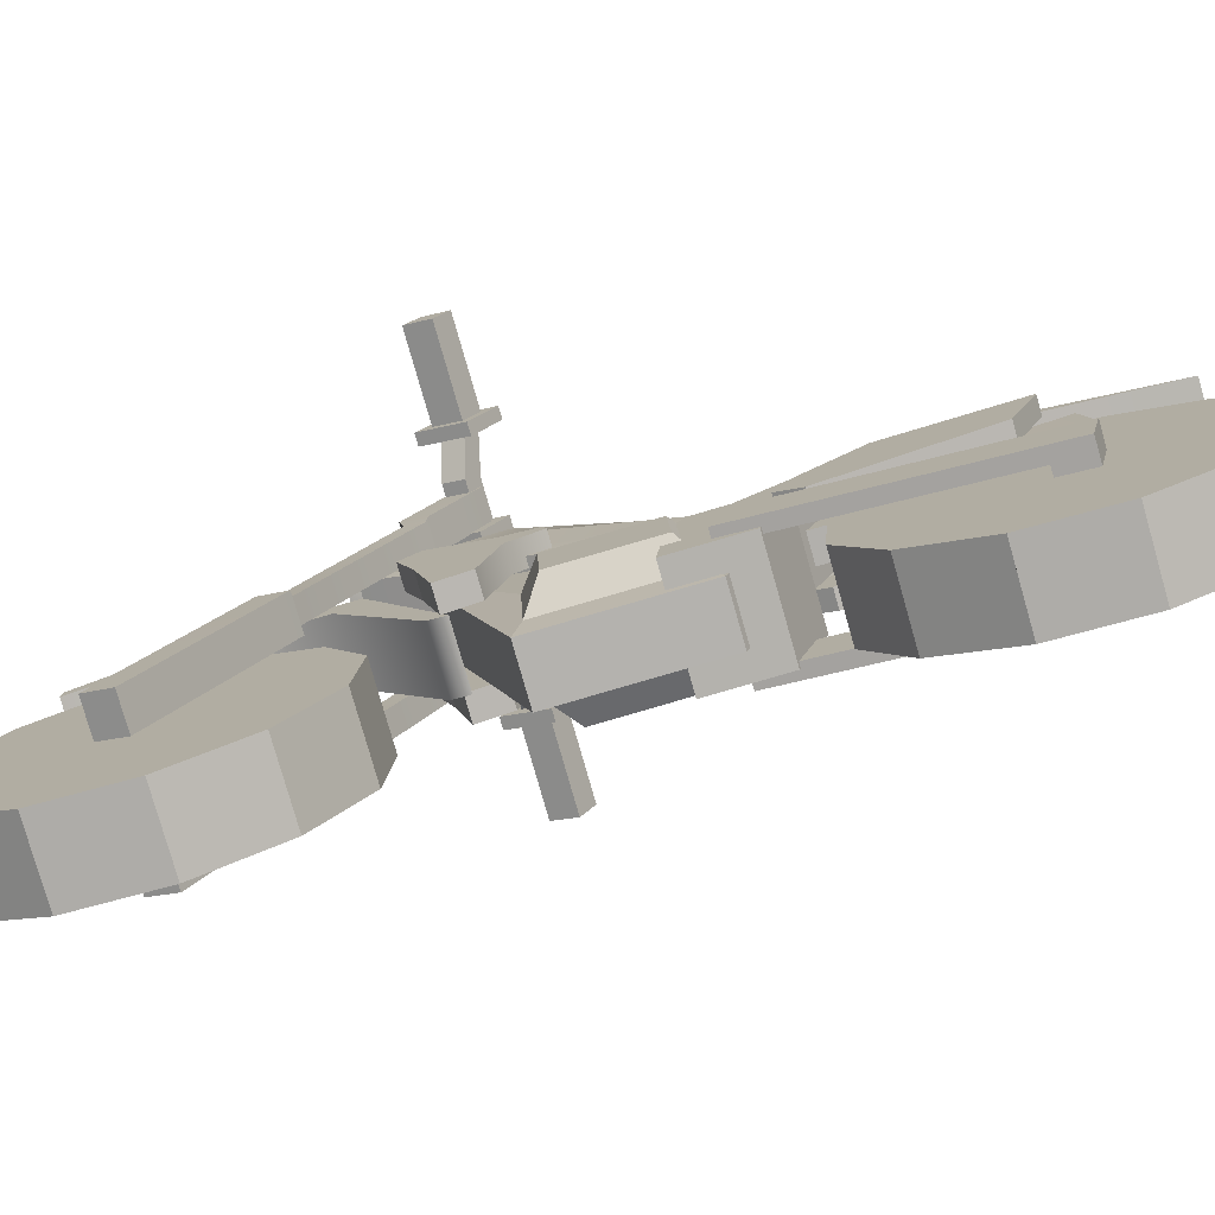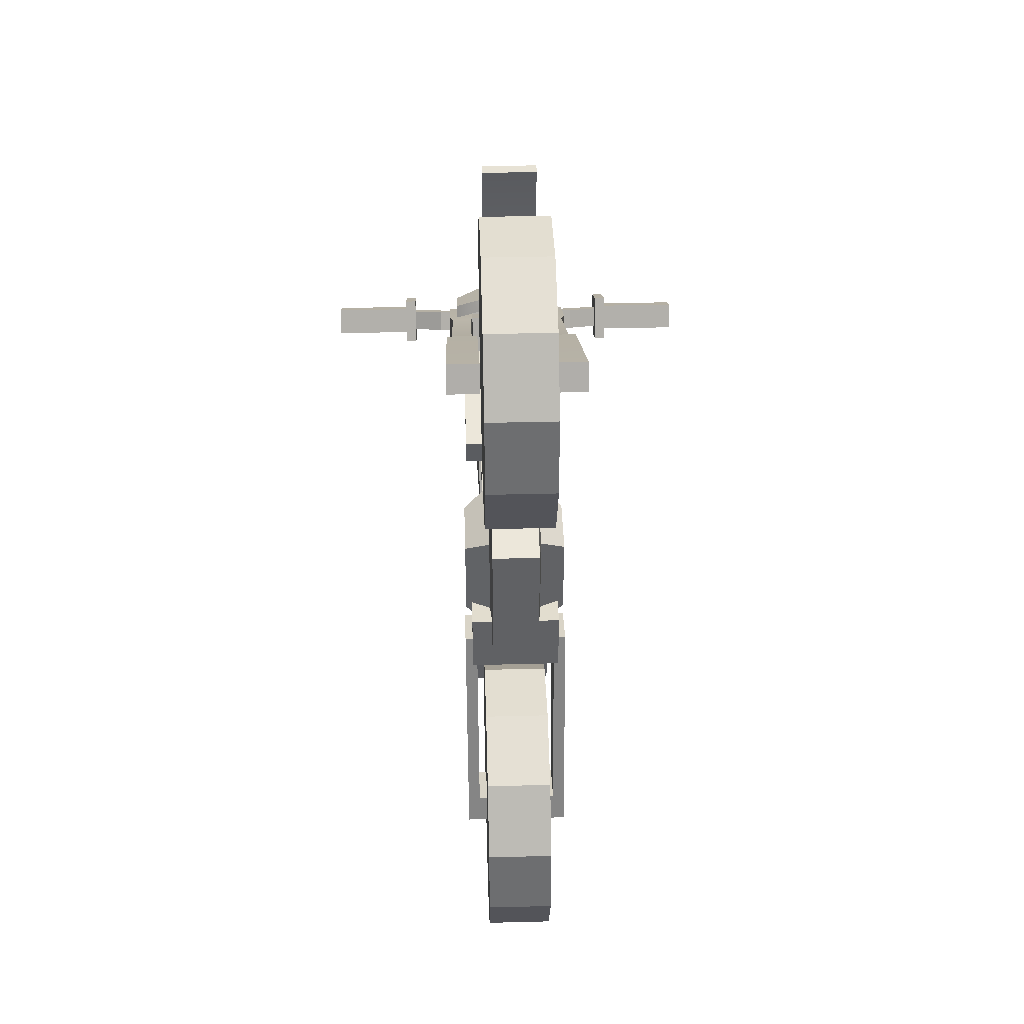
<metadata>
{"format":"obj","ext":"obj","renderer":"f3d","projection":"perspective","resolution":1024,"background":"white","views":[{"elev":-78.8,"azim":105.9,"up":"+Y"},{"elev":40.2,"azim":-1.8,"up":"+Z"}]}
</metadata>
<code>
v 0.05037 1.206 -0.8249
v 0.05336 1.493 -1.575
v 0.05037 1.413 -0.7837
v 0.05336 1.598 -1.558
v -0.05037 1.413 -0.7838
v -0.05335 1.598 -1.558
v -0.05037 1.206 -0.8249
v -0.05335 1.493 -1.575
v -0.04015 1.506 -1.573
v 0.04015 1.506 -1.573
v -0.04015 1.585 -1.56
v 0.04015 1.585 -1.56
v -0.05335 1.482 -1.51
v -0.05335 1.587 -1.493
v 0.05336 1.587 -1.493
v 0.05336 1.482 -1.51
v -0.08906 1.447 -1.516
v -0.08906 1.623 -1.487
v 0.08906 1.623 -1.487
v 0.08906 1.447 -1.516
v -0.08906 1.208 -0.9238
v -0.08906 1.486 -0.8511
v 0.08906 1.486 -0.8511
v 0.08906 1.208 -0.9238
v -0.05037 1.206 -0.4493
v 0.05037 1.206 -0.4493
v 0.05037 1.298 -0.4082
v -0.05037 1.298 -0.4082
v 0.1121 1.502 1.446
v 0.1121 1.095 0.2951
v 0.1121 1.556 1.446
v -0.1121 1.556 1.446
v -0.1121 1.502 1.446
v -0.1121 1.095 0.2951
v 0.1121 1.723 1.112
v 0.1121 1.613 1.089
v -0.1121 1.613 1.089
v -0.1121 1.723 1.112
v -0.1121 1.613 0.6607
v 0.1121 1.613 0.6607
v 0.1121 1.723 0.5807
v -0.1121 1.723 0.5807
v -0.1121 1.1 0.3585
v 0.1121 1.1 0.3585
v 0.2204 0.7038 -0.4357
v 0.2204 0.5032 -1.408
v 0.2204 0.9018 -0.4765
v 0.2204 0.7012 -1.448
v -0.2204 0.9018 -0.4765
v -0.2204 0.7012 -1.448
v -0.2204 0.7038 -0.4357
v -0.2204 0.5032 -1.408
v 0.1698 0.877 -0.5964
v 0.1698 0.7259 -1.328
v -0.1698 0.7259 -1.328
v -0.1698 0.877 -0.5964
v -0.1698 0.6791 -0.5556
v -0.1698 0.528 -1.288
v 0.1698 0.528 -1.288
v 0.1698 0.6791 -0.5556
v 0.2008 1.571 0.1502
v 0.2008 1.417 0.3843
v 0.2008 1.705 0.3744
v 0.2008 1.641 0.4495
v 0.1112 1.705 0.3744
v 0.1112 1.641 0.4495
v 0.1112 1.571 0.1502
v 0.1112 1.417 0.3843
v 0.1112 1.165 0.1993
v 0.1112 1.132 0.3211
v 0.2008 1.132 0.3211
v 0.2008 1.165 0.1993
v 0.2008 1.541 0.02032
v 0.1112 1.541 0.02032
v 0.1112 1.489 0.006683
v 0.2008 1.489 0.006683
v 0.1112 1.447 0.1291
v 0.2008 1.447 0.1291
v -0.2008 1.571 0.1502
v -0.2008 1.417 0.3843
v -0.2008 1.705 0.3744
v -0.2008 1.641 0.4495
v -0.1112 1.705 0.3744
v -0.1112 1.641 0.4495
v -0.1112 1.571 0.1502
v -0.1112 1.417 0.3843
v -0.1112 1.165 0.1993
v -0.1112 1.132 0.3211
v -0.2008 1.132 0.3211
v -0.2008 1.165 0.1993
v -0.2008 1.541 0.02032
v -0.1112 1.541 0.02031
v -0.1112 1.489 0.006683
v -0.2008 1.489 0.006683
v -0.1112 1.447 0.1291
v -0.2008 1.447 0.1291
v -0.1738 1.314 -1.29
v -0.1738 1.363 -0.6909
v -0.1738 1.609 -1.395
v -0.1738 1.569 -0.9142
v -0.1076 1.609 -1.395
v -0.1076 1.569 -0.9142
v -0.1076 1.314 -1.29
v -0.1076 1.363 -0.6909
v -0.1076 1.159 -0.7044
v -0.1076 1.215 -0.615
v -0.1738 1.215 -0.615
v -0.1738 1.159 -0.7044
v 0.1076 1.314 -1.29
v 0.1076 1.363 -0.6909
v 0.1076 1.609 -1.395
v 0.1076 1.569 -0.9142
v 0.1738 1.609 -1.395
v 0.1738 1.569 -0.9142
v 0.1738 1.314 -1.29
v 0.1738 1.363 -0.6909
v 0.1738 1.159 -0.7044
v 0.1738 1.215 -0.615
v 0.1076 1.215 -0.615
v 0.1076 1.159 -0.7044
v 0.1608 1.715 0.5786
v 0.07299 1.762 -0.3778
v 0.1608 1.883 0.4837
v 0.07299 1.903 -0.05352
v -0.1608 1.883 0.4837
v -0.07299 1.903 -0.05352
v -0.1608 1.715 0.5786
v -0.07299 1.762 -0.3778
v -0.1369 1.282 -0.2752
v 0.1369 1.282 -0.2752
v 0.1369 1.251 -0.4065
v -0.1369 1.251 -0.4065
v 0.1369 1.251 -0.639
v -0.1369 1.251 -0.639
v -0.07299 1.791 -1.147
v 0.07299 1.791 -1.147
v 0.1369 1.617 -1.054
v -0.1369 1.617 -1.054
v -0.07299 1.812 -1.698
v 0.07299 1.812 -1.698
v -0.1369 1.428 -0.3778
v -0.1369 1.434 -0.501
v -0.1369 1.616 -0.7488
v -0.1369 1.709 -1.025
v -0.07299 1.768 -1.86
v 0.07299 1.768 -1.86
v 0.1369 1.709 -1.025
v 0.1369 1.616 -0.7488
v 0.1369 1.434 -0.501
v 0.1369 1.428 -0.3778
v 0.07299 1.762 -0.5133
v -0.07299 1.762 -0.5133
v 0.07299 1.762 -0.8335
v -0.07299 1.762 -0.8335
v -0.1369 1.492 -0.9028
v 0.1369 1.492 -0.9028
v -0.1608 1.711 0.02221
v -0.1608 1.908 0.1349
v 0.1608 1.908 0.1349
v 0.1608 1.711 0.02221
v 0.1245 1.886 0.4443
v 0.1245 1.906 0.1744
v -0.1245 1.906 0.1744
v -0.1245 1.886 0.4443
v 0.07002 2.055 0.3852
v 0.07002 2.066 0.2334
v -0.07002 2.066 0.2334
v -0.07002 2.055 0.3852
v -0.1001 0.6366 -0.4456
v -0.1001 0.6135 0.1136
v -0.1001 1.343 -0.7305
v -0.1001 1.758 0.4141
v 0.1001 1.343 -0.7305
v 0.1001 1.758 0.4141
v 0.1001 0.6366 -0.4456
v 0.1001 0.6135 0.1136
v -0.1105 0.7607 -0.4176
v -0.1105 0.7405 0.082
v -0.1105 1.113 0.09702
v -0.1105 1.133 -0.4026
v 0.1105 1.133 -0.4026
v 0.1105 1.113 0.09702
v 0.1105 0.7405 0.082
v 0.1105 0.7607 -0.4176
v -0.2139 0.8126 -0.3417
v -0.2139 0.7984 0.01052
v -0.2139 1.061 0.02111
v -0.2139 1.075 -0.3311
v 0.2139 1.075 -0.3311
v 0.2139 1.061 0.02111
v 0.2139 0.7984 0.01052
v 0.2139 0.8126 -0.3417
v 0.1334 1.083 -0.1908
v 0.1334 1.083 -0.1068
v 0.1334 1.494 -0.1908
v 0.1334 1.494 -0.1068
v 0.04944 1.494 -0.1908
v 0.04944 1.494 -0.1068
v 0.04944 1.083 -0.1908
v 0.04944 1.083 -0.1068
v 0.1334 1.083 -0.05808
v 0.1334 1.083 0.02592
v 0.1334 1.494 -0.05808
v 0.1334 1.494 0.02592
v 0.04944 1.494 -0.05808
v 0.04944 1.494 0.02592
v 0.04944 1.083 -0.05808
v 0.04944 1.083 0.02592
v -0.1334 1.083 -0.1908
v -0.1334 1.083 -0.1068
v -0.1334 1.494 -0.1908
v -0.1334 1.494 -0.1068
v -0.04944 1.494 -0.1908
v -0.04943 1.494 -0.1068
v -0.04944 1.083 -0.1908
v -0.04943 1.083 -0.1068
v -0.1334 1.083 -0.05808
v -0.1334 1.083 0.02592
v -0.1334 1.494 -0.05808
v -0.1334 1.494 0.02592
v -0.04944 1.494 -0.05808
v -0.04943 1.494 0.02592
v -0.04944 1.083 -0.05808
v -0.04943 1.083 0.02592
v -0.1888 0.6654 -0.5609
v -0.1888 0.6565 -0.2899
v -0.1888 0.9737 -0.6575
v -0.1888 1.055 -0.327
v 0.1888 0.9737 -0.6575
v 0.1888 1.055 -0.327
v 0.1888 0.6654 -0.5609
v 0.1888 0.6565 -0.2899
f 15 16 2 4
f 14 15 4 6
f 13 14 6 8
f 16 13 8 2
f 10 9 11 12
f 25 26 27 28
f 2 8 9 10
f 8 6 11 9
f 6 4 12 11
f 4 2 10 12
f 17 18 14 13
f 18 19 15 14
f 19 20 16 15
f 20 17 13 16
f 21 22 18 17
f 22 23 19 18
f 23 24 20 19
f 24 21 17 20
f 5 22 21 7
f 3 23 22 5
f 1 24 23 3
f 7 21 24 1
f 7 1 26 25
f 1 3 27 26
f 3 5 28 27
f 5 7 25 28
f 36 40 41 35
f 35 41 42 38
f 38 42 39 37
f 37 39 40 36
f 33 29 31 32
f 29 36 35 31
f 33 37 36 29
f 32 38 37 33
f 31 35 38 32
f 40 39 43 44
f 41 40 44 30
f 34 42 41 30
f 43 39 42 34
f 44 43 34 30
f 45 46 48 47
f 49 50 52 51
f 46 52 50 48
f 51 45 47 49
f 47 48 54 53
f 48 50 55 54
f 50 49 56 55
f 49 47 53 56
f 51 52 58 57
f 52 46 59 58
f 46 45 60 59
f 45 51 57 60
f 55 56 57 58
f 56 53 60 57
f 55 58 59 54
f 54 59 60 53
f 61 63 64 62
f 63 65 66 64
f 65 67 68 66
f 69 72 71 70
f 62 64 66 68
f 67 65 63 61
f 77 69 70 68 67 74 75
f 68 70 71 62
f 62 71 72 78 76 73 61
f 73 76 75 74
f 61 73 74 67
f 76 78 77 75
f 78 72 69 77
f 79 80 82 81
f 81 82 84 83
f 83 84 86 85
f 87 88 89 90
f 80 86 84 82
f 85 79 81 83
f 95 93 92 85 86 88 87
f 86 80 89 88
f 80 79 91 94 96 90 89
f 91 92 93 94
f 79 85 92 91
f 94 93 95 96
f 96 95 87 90
f 97 98 100 99
f 99 100 102 101
f 101 102 104 103
f 105 106 107 108
f 98 104 102 100
f 103 97 99 101
f 103 104 106 105
f 104 98 107 106
f 98 97 108 107
f 97 103 105 108
f 109 110 112 111
f 111 112 114 113
f 113 114 116 115
f 117 118 119 120
f 110 116 114 112
f 115 109 111 113
f 115 116 118 117
f 116 110 119 118
f 110 109 120 119
f 109 115 117 120
f 159 160 122 124
f 158 159 124 126
f 157 158 126 128
f 122 128 126 124
f 127 121 123 125
f 141 157 128
f 122 160 150
f 122 151 152 128
f 149 150 130 131
f 129 141 142 132
f 152 151 153 154
f 148 149 131 133
f 131 132 134 133
f 132 142 143 134
f 135 136 140 139
f 146 147 137
f 138 144 145
f 145 144 135 139
f 139 140 146 145
f 136 147 146 140
f 136 135 154 153
f 141 128 152 142
f 143 142 152 154
f 144 143 154 135
f 147 136 153 148
f 149 148 153 151
f 150 149 151 122
f 138 137 156 155
f 138 145 146 137
f 155 156 133 134
f 137 147 148 133 156
f 134 143 144 138 155
f 127 157 141 129
f 125 158 157 127
f 165 166 167 168
f 121 160 159 123
f 150 160 121 130
f 123 159 162 161
f 159 158 163 162
f 158 125 164 163
f 125 123 161 164
f 161 162 166 165
f 162 163 167 166
f 163 164 168 167
f 164 161 165 168
f 121 127 129 130
f 130 129 132 131
f 185 186 187 188
f 171 172 174 173
f 189 190 191 192
f 175 176 170 169
f 170 176 174 172
f 175 169 171 173
f 169 170 178 177
f 170 172 179 178
f 172 171 180 179
f 171 169 177 180
f 173 174 182 181
f 174 176 183 182
f 176 175 184 183
f 175 173 181 184
f 177 178 186 185
f 178 179 187 186
f 179 180 188 187
f 180 177 185 188
f 181 182 190 189
f 182 183 191 190
f 183 184 192 191
f 184 181 189 192
f 193 195 196 194
f 194 196 198 200
f 199 197 195 193
f 201 203 204 202
f 202 204 206 208
f 207 205 203 201
f 209 210 212 211
f 210 216 214 212
f 215 209 211 213
f 217 218 220 219
f 218 224 222 220
f 223 217 219 221
f 225 226 228 227
f 227 228 230 229
f 229 230 232 231
f 231 232 226 225
f 226 232 230 228
f 231 225 227 229
v -0.2279 1.857 0.549
v 0.2279 1.857 0.549
v -0.2279 2.142 0.4003
v 0.2279 2.142 0.4003
v -0.2279 2.118 0.354
v 0.2279 2.118 0.354
v -0.2279 1.833 0.5027
v 0.2279 1.833 0.5027
v 0.1045 1.795 0.6282
v 0.1045 2.242 0.3953
v 0.1045 2.218 0.349
v 0.1045 1.771 0.5819
v -0.1045 2.218 0.349
v -0.1045 2.242 0.3953
v -0.1045 1.795 0.6282
v -0.1045 1.771 0.5819
v -0.2642 2.166 0.2008
v -0.2642 2.213 0.29
v -0.1535 2.166 0.2008
v -0.1535 2.213 0.29
v -0.2733 0.5353 1.181
v -0.1444 0.5353 1.181
v -0.2733 0.4807 1.077
v -0.1444 0.4807 1.077
v -0.1535 1.879 0.3515
v -0.1535 1.926 0.4408
v -0.2642 1.926 0.4408
v -0.2642 1.879 0.3515
v -0.2504 1.92 0.4297
v -0.1673 1.92 0.4297
v -0.1673 1.885 0.3627
v -0.2504 1.885 0.3627
v -0.2504 1.217 0.7138
v -0.2504 1.252 0.7808
v -0.1673 1.252 0.7808
v -0.1673 1.217 0.7138
v -0.2733 1.207 0.6953
v -0.2733 1.262 0.7992
v -0.1444 1.262 0.7992
v -0.1444 1.207 0.6953
v 0.2642 2.166 0.2008
v 0.2642 2.213 0.29
v 0.1535 2.166 0.2008
v 0.1535 2.213 0.29
v 0.2733 0.5353 1.181
v 0.1444 0.5353 1.181
v 0.2733 0.4807 1.077
v 0.1444 0.4807 1.077
v 0.1535 1.879 0.3515
v 0.1535 1.926 0.4408
v 0.2642 1.926 0.4408
v 0.2642 1.879 0.3515
v 0.2504 1.92 0.4297
v 0.1673 1.92 0.4297
v 0.1673 1.885 0.3627
v 0.2504 1.885 0.3627
v 0.2504 1.217 0.7138
v 0.2504 1.252 0.7808
v 0.1673 1.252 0.7808
v 0.1673 1.217 0.7138
v 0.2733 1.207 0.6953
v 0.2733 1.262 0.7992
v 0.1444 1.262 0.7992
v 0.1444 1.207 0.6953
v -0.1572 2.029 0.2315
v -0.1572 2.113 0.3872
v -0.1572 2.184 0.1469
v -0.1572 2.269 0.3027
v 0.1572 2.184 0.1469
v 0.1572 2.269 0.3027
v 0.1572 2.029 0.2315
v 0.1572 2.113 0.3872
v -0.1572 2.116 0.2376
v -0.1572 2.156 0.3108
v -0.1572 2.229 0.2711
v -0.1572 2.189 0.1979
v 0.1572 2.189 0.1979
v 0.1572 2.229 0.2711
v 0.1572 2.156 0.3108
v 0.1572 2.116 0.2376
v -0.3059 2.116 0.2376
v -0.3059 2.156 0.3108
v -0.2893 2.229 0.2711
v -0.2893 2.189 0.1979
v 0.2894 2.189 0.1979
v 0.2894 2.229 0.2711
v 0.3059 2.156 0.3108
v 0.3059 2.116 0.2376
v -0.4258 2.172 0.2071
v -0.4258 2.212 0.2803
v -0.4258 2.285 0.2406
v -0.4258 2.245 0.1673
v 0.4258 2.245 0.1673
v 0.4258 2.285 0.2406
v 0.4258 2.212 0.2803
v 0.4258 2.172 0.2071
v -0.4258 2.105 0.1835
v -0.4258 2.195 0.3494
v -0.4258 2.361 0.2594
v -0.4258 2.271 0.09349
v 0.4258 2.271 0.09349
v 0.4258 2.361 0.2594
v 0.4258 2.195 0.3494
v 0.4258 2.105 0.1835
v -0.4695 2.105 0.1835
v -0.4695 2.195 0.3494
v -0.4695 2.361 0.2594
v -0.4695 2.271 0.09349
v 0.4695 2.271 0.09349
v 0.4695 2.361 0.2594
v 0.4695 2.195 0.3494
v 0.4695 2.105 0.1835
v -0.4695 2.159 0.1996
v -0.4695 2.211 0.2952
v -0.4695 2.307 0.2433
v -0.4695 2.255 0.1477
v 0.4695 2.255 0.1477
v 0.4695 2.307 0.2433
v 0.4695 2.211 0.2952
v 0.4695 2.159 0.1996
v -0.7828 2.159 0.1996
v -0.7828 2.211 0.2952
v -0.7828 2.307 0.2433
v -0.7828 2.255 0.1477
v 0.7828 2.255 0.1477
v 0.7828 2.307 0.2433
v 0.7828 2.211 0.2952
v 0.7828 2.159 0.1996
f 241 242 246 247
f 242 243 245 246
f 243 244 248 245
f 244 241 247 248
f 234 240 238 236
f 239 233 235 237
f 242 241 234 236
f 243 242 236 238
f 244 243 238 240
f 241 244 240 234
f 235 246 245 237
f 233 247 246 235
f 239 248 247 233
f 237 245 248 239
f 254 253 255 256
f 258 259 261 262
f 259 260 264 261
f 260 257 263 264
f 257 258 262 263
f 251 252 258 257
f 252 250 259 258
f 250 249 260 259
f 249 251 257 260
f 262 261 266 267
f 263 262 267 268
f 264 263 268 265
f 261 264 265 266
f 266 265 269 270
f 267 266 270 271
f 268 267 271 272
f 265 268 272 269
f 270 269 255 253
f 271 270 253 254
f 272 271 254 256
f 269 272 256 255
f 251 249 250 252
f 278 280 279 277
f 282 286 285 283
f 283 285 288 284
f 284 288 287 281
f 281 287 286 282
f 275 281 282 276
f 276 282 283 274
f 274 283 284 273
f 273 284 281 275
f 286 291 290 285
f 287 292 291 286
f 288 289 292 287
f 285 290 289 288
f 290 294 293 289
f 291 295 294 290
f 292 296 295 291
f 289 293 296 292
f 294 277 279 293
f 295 278 277 294
f 296 280 278 295
f 293 279 280 296
f 275 276 274 273
f 353 354 355 356
f 299 300 302 301
f 357 358 359 360
f 303 304 298 297
f 298 304 302 300
f 303 297 299 301
f 297 298 306 305
f 298 300 307 306
f 300 299 308 307
f 299 297 305 308
f 301 302 310 309
f 302 304 311 310
f 304 303 312 311
f 303 301 309 312
f 305 306 314 313
f 306 307 315 314
f 307 308 316 315
f 308 305 313 316
f 309 310 318 317
f 310 311 319 318
f 311 312 320 319
f 312 309 317 320
f 313 314 322 321
f 314 315 323 322
f 315 316 324 323
f 316 313 321 324
f 317 318 326 325
f 318 319 327 326
f 319 320 328 327
f 320 317 325 328
f 321 322 330 329
f 322 323 331 330
f 323 324 332 331
f 324 321 329 332
f 325 326 334 333
f 326 327 335 334
f 327 328 336 335
f 328 325 333 336
f 329 330 338 337
f 330 331 339 338
f 331 332 340 339
f 332 329 337 340
f 333 334 342 341
f 334 335 343 342
f 335 336 344 343
f 336 333 341 344
f 337 338 346 345
f 338 339 347 346
f 339 340 348 347
f 340 337 345 348
f 341 342 350 349
f 342 343 351 350
f 343 344 352 351
f 344 341 349 352
f 345 346 354 353
f 346 347 355 354
f 347 348 356 355
f 348 345 353 356
f 349 350 358 357
f 350 351 359 358
f 351 352 360 359
f 352 349 357 360
v -0.1361 1.066 1.489
v -0.1361 1.204 1.203
v -0.1361 0.8036 1.667
v -0.1361 0.4871 1.69
v -0.1361 0.2014 1.552
v -0.1361 0.02315 1.289
v -0.1361 0 0.9728
v -0.1361 0.1382 0.6872
v -0.1361 0.4007 0.5089
v -0.1361 0.7172 0.4857
v -0.1361 1.003 0.6239
v -0.1361 1.181 0.8864
v -0.1361 0.6021 1.088
v 4e-06 0.02315 1.289
v 4e-06 0 0.9728
v 0 0.1382 0.6872
v 4e-06 0.4007 0.5089
v 0 0.7172 0.4857
v 0 1.003 0.6239
v 0 1.181 0.8864
v 4e-06 1.204 1.203
v 0 1.066 1.489
v 4e-06 0.8036 1.667
v 0 0.4871 1.69
v 0 0.2014 1.552
v -0.0266 0.4871 1.69
v -0.0266 0.8036 1.667
v -0.0266 1.066 1.489
v -0.0266 1.204 1.203
v -0.0266 1.181 0.8864
v -0.0266 1.003 0.6239
v -0.0266 0.7172 0.4857
v -0.0266 0.4007 0.5089
v -0.0266 0.1382 0.6872
v -0.0266 0 0.9728
v -0.0266 0.02315 1.289
v -0.0266 0.2014 1.552
v 0.1361 1.066 1.489
v 0.1361 1.204 1.203
v 0.1361 0.8036 1.667
v 0.1361 0.4871 1.69
v 0.1361 0.2014 1.552
v 0.1361 0.02315 1.289
v 0.1361 0 0.9728
v 0.1361 0.1382 0.6872
v 0.1361 0.4007 0.5089
v 0.1361 0.7172 0.4857
v 0.1361 1.003 0.6239
v 0.1361 1.181 0.8864
v 0.1361 0.6021 1.088
v 0.0266 0.4871 1.69
v 0.0266 0.8036 1.667
v 0.0266 1.066 1.489
v 0.0266 1.204 1.203
v 0.0266 1.181 0.8864
v 0.0266 1.003 0.6239
v 0.0266 0.7172 0.4857
v 0.0266 0.4007 0.5089
v 0.0266 0.1382 0.6872
v 0.0266 0 0.9728
v 0.0266 0.02315 1.289
v 0.0266 0.2014 1.552
f 388 382 413 398 399 414 381 389 362 361
f 387 383 412 400 398 413 382 388 361 363
f 386 384 411 401 400 412 383 387 363 364
f 397 385 422 402 401 411 384 386 364 365
f 396 374 421 403 402 422 385 397 365 366
f 395 375 420 404 403 421 374 396 366 367
f 394 376 419 405 404 420 375 395 367 368
f 393 377 418 406 405 419 376 394 368 369
f 392 378 417 407 406 418 377 393 369 370
f 391 379 416 408 407 417 378 392 370 371
f 390 380 415 409 408 416 379 391 371 372
f 389 381 414 399 409 415 380 390 372 362
f 362 373 361
f 361 373 363
f 363 373 364
f 364 373 365
f 365 373 366
f 366 373 367
f 367 373 368
f 368 373 369
f 369 373 370
f 370 373 371
f 371 373 372
f 372 373 362
f 399 398 410
f 398 400 410
f 400 401 410
f 401 402 410
f 402 403 410
f 403 404 410
f 404 405 410
f 405 406 410
f 406 407 410
f 407 408 410
f 408 409 410
f 409 399 410
v -0.1361 1.066 -0.9076
v -0.1361 1.204 -1.193
v -0.1361 0.8036 -0.7293
v -0.1361 0.4871 -0.7061
v -0.1361 0.2014 -0.8443
v -0.1361 0.02315 -1.107
v -0.1361 0 -1.423
v -0.1361 0.1382 -1.709
v -0.1361 0.4007 -1.887
v -0.1361 0.7172 -1.91
v -0.1361 1.003 -1.772
v -0.1361 1.181 -1.51
v -0.1361 0.6021 -1.308
v 2e-06 0.02315 -1.107
v 2e-06 0 -1.423
v 1e-06 0.1382 -1.709
v 2e-06 0.4007 -1.887
v 1e-06 0.7172 -1.91
v 1e-06 1.003 -1.772
v 1e-06 1.181 -1.51
v 2e-06 1.204 -1.193
v 0 1.066 -0.9076
v 1e-06 0.8036 -0.7293
v 1e-06 0.4871 -0.7061
v 1e-06 0.2014 -0.8443
v -0.0266 0.4871 -0.7061
v -0.02661 0.8036 -0.7293
v -0.0266 1.066 -0.9076
v -0.0266 1.204 -1.193
v -0.0266 1.181 -1.51
v -0.0266 1.003 -1.772
v -0.02661 0.7172 -1.91
v -0.02661 0.4007 -1.887
v -0.02661 0.1382 -1.709
v -0.0266 0 -1.423
v -0.0266 0.02315 -1.107
v -0.0266 0.2014 -0.8443
v 0.1361 1.066 -0.9076
v 0.1361 1.204 -1.193
v 0.1361 0.8036 -0.7293
v 0.1361 0.4871 -0.7061
v 0.1361 0.2014 -0.8443
v 0.1361 0.02315 -1.107
v 0.1361 0 -1.423
v 0.1361 0.1382 -1.709
v 0.1361 0.4007 -1.887
v 0.1361 0.7172 -1.91
v 0.1361 1.003 -1.772
v 0.1361 1.181 -1.51
v 0.1361 0.6021 -1.308
v 0.0266 0.4871 -0.7061
v 0.0266 0.8036 -0.7293
v 0.0266 1.066 -0.9076
v 0.0266 1.204 -1.193
v 0.0266 1.181 -1.51
v 0.02661 1.003 -1.772
v 0.0266 0.7172 -1.91
v 0.0266 0.4007 -1.887
v 0.0266 0.1382 -1.709
v 0.0266 0 -1.423
v 0.0266 0.02315 -1.107
v 0.0266 0.2014 -0.8443
f 450 444 475 460 461 476 443 451 424 423
f 449 445 474 462 460 475 444 450 423 425
f 448 446 473 463 462 474 445 449 425 426
f 459 447 484 464 463 473 446 448 426 427
f 458 436 483 465 464 484 447 459 427 428
f 457 437 482 466 465 483 436 458 428 429
f 456 438 481 467 466 482 437 457 429 430
f 455 439 480 468 467 481 438 456 430 431
f 454 440 479 469 468 480 439 455 431 432
f 453 441 478 470 469 479 440 454 432 433
f 452 442 477 471 470 478 441 453 433 434
f 451 443 476 461 471 477 442 452 434 424
f 424 435 423
f 423 435 425
f 425 435 426
f 426 435 427
f 427 435 428
f 428 435 429
f 429 435 430
f 430 435 431
f 431 435 432
f 432 435 433
f 433 435 434
f 434 435 424
f 461 460 472
f 460 462 472
f 462 463 472
f 463 464 472
f 464 465 472
f 465 466 472
f 466 467 472
f 467 468 472
f 468 469 472
f 469 470 472
f 470 471 472
f 471 461 472

</code>
